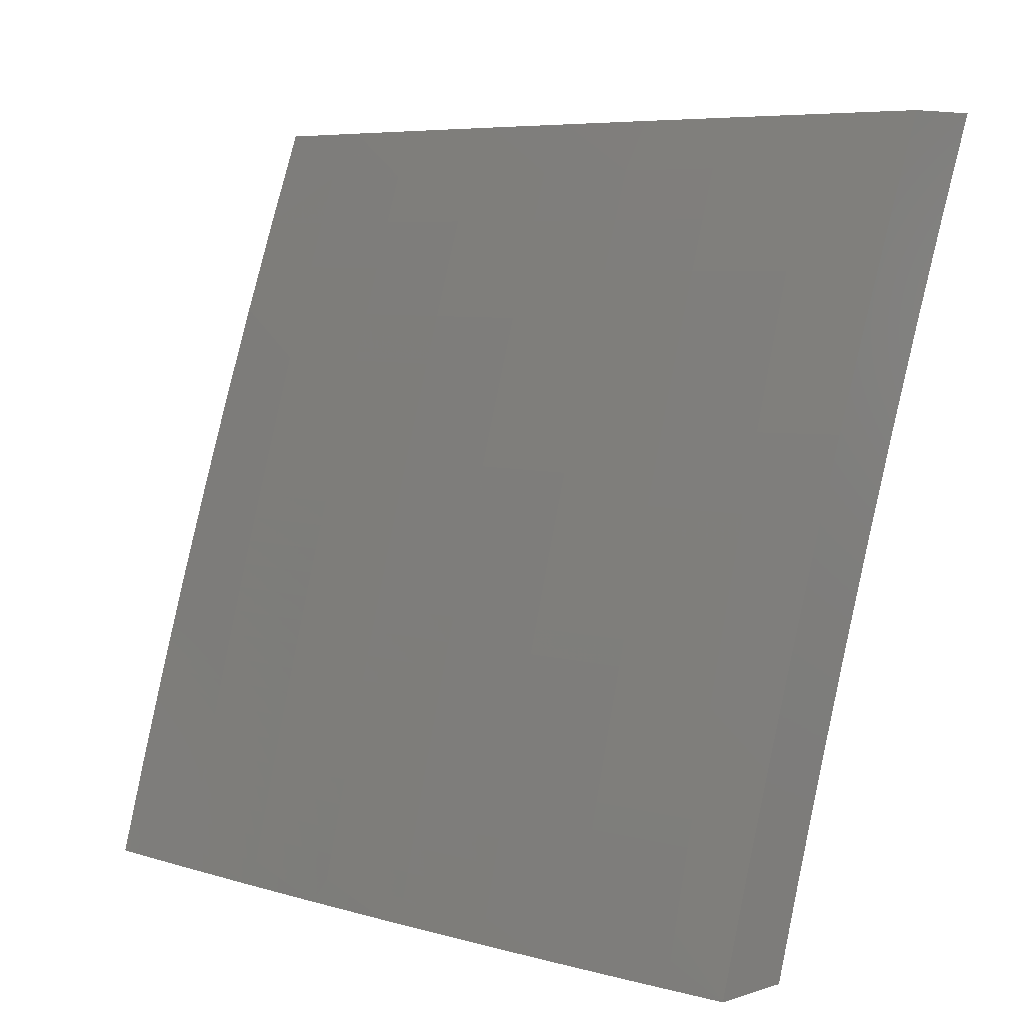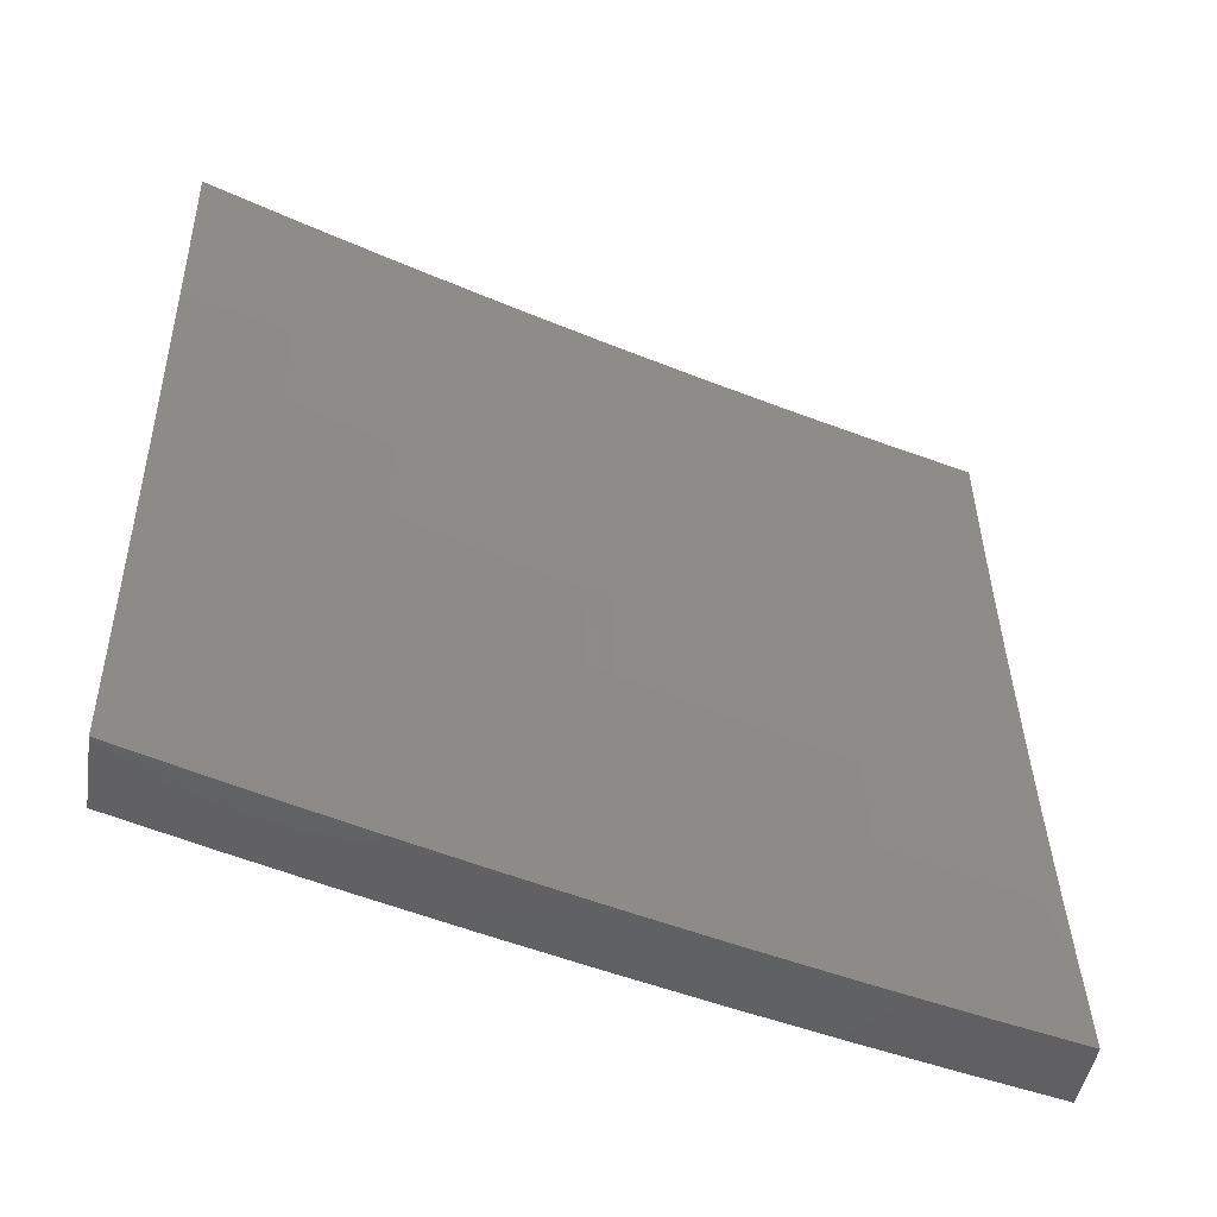
<metadata>
{"format":"stl","ext":"stl","renderer":"f3d","projection":"perspective","resolution":1024,"background":"white","views":[{"elev":6.7,"azim":-42.1,"up":"+Z"},{"elev":-44.3,"azim":81.2,"up":"+Y"}]}
</metadata>
<code>
# stl→obj: 400 verts, 796 faces
v -10.51 -1.876 3
v -10.49 -1.925 3.031
v -10.49 -2 3
v -10.49 -1.924 3.063
v -10.45 -2 3.127
v -10.48 -1.922 3.094
v -10.47 -1.921 3.125
v -10.49 -1.788 3.125
v -10.49 -1.786 3.157
v -10.51 -1.654 3.157
v -10.5 -1.652 3.188
v -10.52 -1.52 3.188
v -10.51 -1.519 3.219
v -10.53 -1.387 3.219
v -10.52 -1.386 3.251
v -10.54 -1.255 3.251
v -10.53 -1.254 3.282
v -10.55 -1.123 3.282
v -10.54 -1.122 3.313
v -10.57 -1 3.253
v -10.53 -1 3.378
v -10.52 -1.792 3.031
v -10.54 -1.751 3
v -10.54 -1.659 3.031
v -10.56 -1.627 3
v -10.56 -1.526 3.031
v -10.58 -1.502 3
v -10.58 -1.394 3.031
v -10.59 -1.377 3
v -10.6 -1.262 3.031
v -10.61 -1.251 3
v -10.62 -1.13 3.031
v -10.62 -1.126 3
v -10.64 -1 3
v -10.61 -1.13 3.063
v -10.6 -1 3.127
v -10.6 -1.129 3.094
v -10.59 -1.128 3.125
v -10.58 -1.26 3.094
v -10.57 -1.259 3.125
v -10.57 -1.392 3.094
v -10.56 -1.391 3.125
v -10.55 -1.524 3.094
v -10.54 -1.523 3.125
v -10.53 -1.656 3.094
v -10.52 -1.655 3.125
v -10.5 -1.789 3.094
v -10.57 -1.126 3.188
v -10.58 -1.127 3.157
v -10.49 -1 3.504
v -10.5 -1.118 3.438
v -10.51 -1.119 3.407
v -10.52 -1.12 3.376
v -10.5 -1.251 3.376
v -10.51 -1.252 3.345
v -10.49 -1.383 3.345
v -10.5 -1.384 3.313
v -10.49 -1.515 3.313
v -10.49 -1.516 3.282
v -10.47 -1.648 3.282
v -10.48 -1.65 3.251
v -10.46 -1.782 3.251
v -10.47 -1.783 3.219
v -10.44 -1.916 3.219
v -10.45 -1.917 3.188
v -10.42 -2 3.253
v -10.45 -1 3.628
v -10.46 -1.114 3.563
v -10.47 -1.115 3.532
v -10.48 -1.116 3.501
v -10.46 -1.246 3.501
v -10.47 -1.247 3.47
v -10.46 -1.378 3.47
v -10.47 -1.379 3.438
v -10.45 -1.51 3.438
v -10.46 -1.511 3.407
v -10.44 -1.642 3.407
v -10.45 -1.644 3.376
v -10.42 -1.776 3.376
v -10.43 -1.777 3.345
v -10.41 -1.909 3.345
v -10.42 -1.911 3.313
v -10.38 -2 3.378
v -10.41 -1 3.753
v -10.42 -1.11 3.688
v -10.44 -1.112 3.626
v -10.45 -1.244 3.563
v -10.46 -1.245 3.532
v -10.44 -1.375 3.532
v -10.45 -1.376 3.501
v -10.43 -1.507 3.501
v -10.44 -1.508 3.47
v -10.42 -1.639 3.47
v -10.43 -1.641 3.438
v -10.4 -1.772 3.438
v -10.41 -1.774 3.407
v -10.39 -1.906 3.407
v -10.4 -1.908 3.376
v -10.37 -1 3.877
v -10.38 -1.105 3.813
v -10.4 -1.107 3.751
v -10.41 -1.239 3.688
v -10.43 -1.241 3.626
v -10.41 -1.371 3.626
v -10.43 -1.374 3.563
v -10.41 -1.504 3.563
v -10.42 -1.506 3.532
v -10.4 -1.636 3.532
v -10.41 -1.638 3.501
v -10.39 -1.769 3.501
v -10.4 -1.771 3.47
v -10.37 -1.902 3.47
v -10.38 -1.904 3.438
v -10.34 -2 3.504
v -10.32 -1 4
v -10.34 -1.101 3.938
v -10.36 -1.103 3.876
v -10.36 -1.234 3.813
v -10.38 -1.236 3.751
v -10.37 -1.366 3.751
v -10.39 -1.368 3.688
v -10.37 -1.498 3.688
v -10.39 -1.501 3.626
v -10.37 -1.632 3.626
v -10.39 -1.635 3.563
v -10.37 -1.766 3.563
v -10.38 -1.768 3.532
v -10.35 -1.899 3.532
v -10.36 -1.901 3.501
v -10.31 -1.126 4
v -10.32 -1.229 3.938
v -10.34 -1.231 3.876
v -10.32 -1.36 3.876
v -10.35 -1.363 3.813
v -10.33 -1.492 3.813
v -10.35 -1.495 3.751
v -10.33 -1.625 3.751
v -10.35 -1.629 3.688
v -10.33 -1.759 3.688
v -10.35 -1.763 3.626
v -10.32 -1.894 3.626
v -10.34 -1.897 3.563
v -10.3 -2 3.628
v -10.29 -1.251 4
v -10.3 -1.357 3.938
v -10.31 -1.489 3.876
v -10.31 -1.622 3.813
v -10.31 -1.756 3.751
v -10.3 -1.89 3.688
v -10.28 -1.377 4
v -10.28 -1.486 3.938
v -10.29 -1.619 3.876
v -10.28 -1.752 3.813
v -10.28 -1.886 3.751
v -10.26 -2 3.753
v -10.26 -1.502 4
v -10.26 -1.615 3.938
v -10.26 -1.748 3.876
v -10.26 -1.882 3.813
v -10.24 -1.627 4
v -10.24 -1.745 3.938
v -10.24 -1.878 3.876
v -10.22 -2 3.877
v -10.22 -1.752 4
v -10.22 -1.874 3.938
v -10.19 -1.876 4
v -10.17 -2 4
v -10.51 -1.791 3.063
v -10.53 -1.658 3.063
v -10.55 -1.525 3.063
v -10.57 -1.393 3.063
v -10.59 -1.261 3.063
v -10.46 -1.919 3.157
v -10.48 -1.785 3.188
v -10.44 -1.914 3.251
v -10.43 -1.913 3.282
v -10.44 -1.779 3.313
v -10.46 -1.645 3.345
v -10.47 -1.512 3.376
v -10.48 -1.38 3.407
v -10.48 -1.248 3.438
v -10.49 -1.117 3.47
v -10.45 -1.78 3.282
v -10.49 -1.651 3.219
v -10.5 -1.518 3.251
v -10.51 -1.385 3.282
v -10.52 -1.253 3.313
v -10.53 -1.121 3.345
v -10.46 -1.647 3.313
v -10.53 -1.522 3.157
v -10.55 -1.39 3.157
v -10.57 -1.258 3.157
v -10.48 -1.514 3.345
v -10.54 -1.388 3.188
v -10.55 -1.256 3.219
v -10.55 -1.124 3.251
v -10.49 -1.381 3.376
v -10.56 -1.257 3.188
v -10.49 -1.249 3.407
v -10.56 -1.125 3.219
v -10.72 -1.126 3
v -10.71 -1.13 3.031
v -10.73 -1 3
v -10.7 -1.129 3.063
v -10.7 -1 3.126
v -10.69 -1.129 3.094
v -10.68 -1.128 3.125
v -10.67 -1.259 3.125
v -10.66 -1.258 3.157
v -10.64 -1.389 3.157
v -10.63 -1.388 3.188
v -10.62 -1.52 3.188
v -10.61 -1.519 3.219
v -10.59 -1.651 3.219
v -10.58 -1.649 3.251
v -10.55 -1.781 3.251
v -10.55 -1.78 3.282
v -10.52 -1.912 3.282
v -10.51 -1.91 3.313
v -10.51 -2 3.253
v -10.48 -2 3.378
v -10.7 -1.251 3
v -10.69 -1.262 3.031
v -10.69 -1.261 3.063
v -10.67 -1.393 3.063
v -10.66 -1.392 3.094
v -10.64 -1.524 3.094
v -10.63 -1.522 3.125
v -10.61 -1.655 3.125
v -10.6 -1.653 3.157
v -10.58 -1.786 3.157
v -10.57 -1.784 3.188
v -10.55 -1.917 3.188
v -10.54 -1.915 3.219
v -10.53 -1.914 3.251
v -10.69 -1.377 3
v -10.68 -1.394 3.031
v -10.65 -1.525 3.063
v -10.62 -1.656 3.094
v -10.59 -1.787 3.125
v -10.56 -1.918 3.157
v -10.55 -2 3.127
v -10.67 -1.502 3
v -10.66 -1.526 3.031
v -10.63 -1.657 3.063
v -10.6 -1.788 3.094
v -10.56 -1.92 3.125
v -10.65 -1.627 3
v -10.64 -1.658 3.031
v -10.61 -1.79 3.063
v -10.57 -1.921 3.094
v -10.63 -1.751 3
v -10.61 -1.791 3.031
v -10.58 -1.923 3.063
v -10.61 -1.876 3
v -10.59 -1.924 3.031
v -10.58 -2 3
v -10.44 -2 3.504
v -10.48 -1.904 3.438
v -10.49 -1.905 3.407
v -10.49 -1.907 3.376
v -10.52 -1.775 3.376
v -10.53 -1.777 3.344
v -10.55 -1.645 3.344
v -10.56 -1.646 3.313
v -10.58 -1.515 3.313
v -10.59 -1.516 3.282
v -10.61 -1.385 3.282
v -10.62 -1.386 3.251
v -10.63 -1.255 3.251
v -10.64 -1.256 3.219
v -10.66 -1.125 3.219
v -10.67 -1.126 3.188
v -10.66 -1 3.253
v -10.4 -2 3.628
v -10.44 -1.897 3.563
v -10.45 -1.899 3.532
v -10.46 -1.9 3.501
v -10.48 -1.769 3.501
v -10.49 -1.77 3.47
v -10.51 -1.639 3.47
v -10.52 -1.641 3.438
v -10.54 -1.51 3.438
v -10.55 -1.511 3.407
v -10.57 -1.38 3.407
v -10.58 -1.381 3.376
v -10.6 -1.251 3.376
v -10.61 -1.252 3.344
v -10.62 -1.121 3.344
v -10.63 -1.122 3.313
v -10.62 -1 3.378
v -10.36 -2 3.753
v -10.4 -1.89 3.688
v -10.42 -1.893 3.626
v -10.46 -1.766 3.563
v -10.47 -1.767 3.532
v -10.49 -1.636 3.532
v -10.5 -1.638 3.501
v -10.52 -1.507 3.501
v -10.53 -1.508 3.47
v -10.55 -1.378 3.47
v -10.56 -1.379 3.438
v -10.58 -1.248 3.438
v -10.59 -1.249 3.407
v -10.6 -1.119 3.407
v -10.61 -1.12 3.376
v -10.31 -2 3.877
v -10.36 -1.882 3.813
v -10.38 -1.886 3.751
v -10.42 -1.759 3.688
v -10.44 -1.762 3.626
v -10.46 -1.632 3.626
v -10.48 -1.635 3.563
v -10.5 -1.504 3.563
v -10.51 -1.505 3.532
v -10.53 -1.375 3.532
v -10.54 -1.376 3.501
v -10.56 -1.246 3.501
v -10.57 -1.247 3.47
v -10.58 -1.117 3.47
v -10.59 -1.118 3.438
v -10.59 -1 3.503
v -10.27 -2 4
v -10.32 -1.874 3.938
v -10.34 -1.878 3.875
v -10.38 -1.752 3.813
v -10.4 -1.755 3.751
v -10.42 -1.625 3.751
v -10.44 -1.629 3.688
v -10.47 -1.498 3.688
v -10.49 -1.501 3.626
v -10.5 -1.371 3.626
v -10.52 -1.374 3.563
v -10.54 -1.244 3.563
v -10.55 -1.245 3.532
v -10.57 -1.115 3.532
v -10.58 -1.116 3.501
v -10.29 -1.876 4
v -10.32 -1.751 4
v -10.34 -1.745 3.938
v -10.34 -1.627 4
v -10.36 -1.615 3.938
v -10.36 -1.502 4
v -10.38 -1.486 3.938
v -10.37 -1.377 4
v -10.4 -1.358 3.938
v -10.39 -1.251 4
v -10.42 -1.229 3.938
v -10.41 -1.126 4
v -10.43 -1.101 3.938
v -10.42 -1 4
v -10.46 -1 3.877
v -10.51 -1 3.753
v -10.47 -1.106 3.813
v -10.45 -1.103 3.875
v -10.55 -1 3.628
v -10.52 -1.11 3.688
v -10.5 -1.108 3.751
v -10.46 -1.234 3.813
v -10.44 -1.232 3.875
v -10.42 -1.36 3.875
v -10.56 -1.114 3.563
v -10.54 -1.112 3.626
v -10.5 -1.239 3.688
v -10.48 -1.237 3.751
v -10.46 -1.366 3.751
v -10.44 -1.363 3.813
v -10.42 -1.492 3.813
v -10.4 -1.489 3.875
v -10.38 -1.619 3.875
v -10.68 -1.26 3.094
v -10.68 -1.127 3.157
v -10.65 -1.257 3.188
v -10.65 -1.124 3.251
v -10.64 -1.123 3.282
v -10.62 -1.253 3.313
v -10.59 -1.382 3.344
v -10.56 -1.512 3.376
v -10.53 -1.642 3.407
v -10.5 -1.772 3.438
v -10.47 -1.902 3.47
v -10.62 -1.254 3.282
v -10.52 -1.241 3.626
v -10.65 -1.39 3.125
v -10.63 -1.387 3.219
v -10.6 -1.517 3.251
v -10.57 -1.648 3.282
v -10.54 -1.778 3.313
v -10.5 -1.909 3.344
v -10.6 -1.384 3.313
v -10.48 -1.369 3.688
v -10.62 -1.521 3.157
v -10.57 -1.514 3.344
v -10.44 -1.495 3.751
v -10.59 -1.652 3.188
v -10.54 -1.644 3.376
v -10.4 -1.622 3.813
v -10.56 -1.783 3.219
v -10.51 -1.774 3.407
v -10.36 -1.748 3.875
f 1 2 3
f 3 2 4
f 3 4 5
f 5 4 6
f 5 6 7
f 7 6 8
f 7 8 9
f 9 8 10
f 9 10 11
f 11 10 12
f 11 12 13
f 13 12 14
f 13 14 15
f 15 14 16
f 15 16 17
f 17 16 18
f 17 18 19
f 19 18 20
f 19 20 21
f 2 1 22
f 22 1 23
f 22 23 24
f 24 23 25
f 24 25 26
f 26 25 27
f 26 27 28
f 28 27 29
f 28 29 30
f 30 29 31
f 30 31 32
f 32 31 33
f 32 33 34
f 32 34 35
f 35 34 36
f 35 36 37
f 37 36 38
f 37 38 39
f 39 38 40
f 39 40 41
f 41 40 42
f 41 42 43
f 43 42 44
f 43 44 45
f 45 44 46
f 45 46 47
f 47 46 8
f 47 8 6
f 20 48 36
f 36 48 49
f 36 49 38
f 38 49 40
f 50 51 21
f 21 51 52
f 21 52 53
f 53 52 54
f 53 54 55
f 55 54 56
f 55 56 57
f 57 56 58
f 57 58 59
f 59 58 60
f 59 60 61
f 61 60 62
f 61 62 63
f 63 62 64
f 63 64 65
f 65 64 66
f 65 66 5
f 67 68 50
f 50 68 69
f 50 69 70
f 70 69 71
f 70 71 72
f 72 71 73
f 72 73 74
f 74 73 75
f 74 75 76
f 76 75 77
f 76 77 78
f 78 77 79
f 78 79 80
f 80 79 81
f 80 81 82
f 82 81 83
f 82 83 66
f 84 85 67
f 67 85 86
f 67 86 68
f 68 86 87
f 68 87 88
f 88 87 89
f 88 89 90
f 90 89 91
f 90 91 92
f 92 91 93
f 92 93 94
f 94 93 95
f 94 95 96
f 96 95 97
f 96 97 98
f 98 97 83
f 98 83 81
f 99 100 84
f 84 100 101
f 84 101 85
f 85 101 102
f 85 102 103
f 103 102 104
f 103 104 105
f 105 104 106
f 105 106 107
f 107 106 108
f 107 108 109
f 109 108 110
f 109 110 111
f 111 110 112
f 111 112 113
f 113 112 114
f 113 114 83
f 115 116 99
f 99 116 117
f 99 117 100
f 100 117 118
f 100 118 119
f 119 118 120
f 119 120 121
f 121 120 122
f 121 122 123
f 123 122 124
f 123 124 125
f 125 124 126
f 125 126 127
f 127 126 128
f 127 128 129
f 129 128 114
f 129 114 112
f 115 130 116
f 116 130 131
f 116 131 132
f 132 131 133
f 132 133 134
f 134 133 135
f 134 135 136
f 136 135 137
f 136 137 138
f 138 137 139
f 138 139 140
f 140 139 141
f 140 141 142
f 142 141 143
f 142 143 114
f 130 144 131
f 131 144 145
f 131 145 133
f 133 145 146
f 133 146 135
f 135 146 147
f 135 147 137
f 137 147 148
f 137 148 139
f 139 148 149
f 139 149 141
f 141 149 143
f 144 150 145
f 145 150 151
f 145 151 146
f 146 151 152
f 146 152 147
f 147 152 153
f 147 153 148
f 148 153 154
f 148 154 149
f 149 154 155
f 149 155 143
f 150 156 151
f 151 156 157
f 151 157 152
f 152 157 158
f 152 158 153
f 153 158 159
f 153 159 154
f 154 159 155
f 156 160 157
f 157 160 161
f 157 161 158
f 158 161 162
f 158 162 159
f 159 162 163
f 159 163 155
f 160 164 161
f 161 164 165
f 161 165 162
f 162 165 163
f 164 166 165
f 165 166 167
f 165 167 163
f 47 6 4
f 4 2 168
f 168 2 22
f 168 22 169
f 169 22 24
f 169 24 170
f 170 24 26
f 170 26 171
f 171 26 28
f 171 28 172
f 172 28 30
f 172 30 35
f 35 30 32
f 65 5 173
f 173 5 7
f 173 7 9
f 65 173 174
f 174 173 9
f 174 9 11
f 64 175 66
f 66 175 176
f 66 176 82
f 82 176 177
f 82 177 80
f 80 177 178
f 80 178 78
f 78 178 179
f 78 179 76
f 76 179 180
f 76 180 74
f 74 180 181
f 74 181 72
f 72 181 182
f 72 182 70
f 70 182 50
f 64 62 175
f 175 62 183
f 175 183 176
f 176 183 177
f 113 83 97
f 96 98 79
f 79 98 81
f 111 113 95
f 95 113 97
f 142 114 128
f 127 129 110
f 110 129 112
f 140 142 126
f 126 142 128
f 45 47 168
f 168 47 4
f 45 168 169
f 10 8 46
f 65 174 63
f 63 174 184
f 63 184 61
f 61 184 185
f 61 185 59
f 59 185 186
f 59 186 57
f 57 186 187
f 57 187 55
f 55 187 188
f 55 188 53
f 53 188 21
f 184 174 11
f 62 60 183
f 183 60 189
f 183 189 177
f 177 189 178
f 94 96 77
f 77 96 79
f 109 111 93
f 93 111 95
f 125 127 108
f 108 127 110
f 138 140 124
f 124 140 126
f 43 45 169
f 43 169 170
f 10 46 190
f 190 46 44
f 190 44 191
f 191 44 42
f 191 42 192
f 192 42 40
f 192 40 49
f 185 184 13
f 13 184 11
f 60 58 189
f 189 58 193
f 189 193 178
f 178 193 179
f 92 94 75
f 75 94 77
f 107 109 91
f 91 109 93
f 123 125 106
f 106 125 108
f 136 138 122
f 122 138 124
f 41 43 170
f 41 170 171
f 10 190 12
f 12 190 194
f 12 194 14
f 14 194 195
f 14 195 16
f 16 195 196
f 16 196 18
f 18 196 20
f 194 190 191
f 186 185 15
f 15 185 13
f 58 56 193
f 193 56 197
f 193 197 179
f 179 197 180
f 90 92 73
f 73 92 75
f 105 107 89
f 89 107 91
f 121 123 104
f 104 123 106
f 134 136 120
f 120 136 122
f 39 41 171
f 39 171 172
f 194 191 198
f 198 191 192
f 198 192 48
f 48 192 49
f 187 186 17
f 17 186 15
f 56 54 197
f 197 54 199
f 197 199 180
f 180 199 181
f 88 90 71
f 71 90 73
f 103 105 87
f 87 105 89
f 119 121 102
f 102 121 104
f 132 134 118
f 118 134 120
f 37 39 172
f 37 172 35
f 194 198 195
f 195 198 200
f 195 200 196
f 196 200 20
f 200 198 48
f 188 187 19
f 19 187 17
f 54 52 199
f 199 52 51
f 199 51 181
f 181 51 182
f 68 88 69
f 69 88 71
f 85 103 86
f 86 103 87
f 100 119 101
f 101 119 102
f 116 132 117
f 117 132 118
f 20 200 48
f 21 188 19
f 50 182 51
f 201 202 203
f 203 202 204
f 203 204 205
f 205 204 206
f 205 206 207
f 207 206 208
f 207 208 209
f 209 208 210
f 209 210 211
f 211 210 212
f 211 212 213
f 213 212 214
f 213 214 215
f 215 214 216
f 215 216 217
f 217 216 218
f 217 218 219
f 219 218 220
f 219 220 221
f 201 222 202
f 202 222 223
f 202 223 224
f 224 223 225
f 224 225 226
f 226 225 227
f 226 227 228
f 228 227 229
f 228 229 230
f 230 229 231
f 230 231 232
f 232 231 233
f 232 233 234
f 234 233 220
f 234 220 235
f 235 220 218
f 235 218 216
f 222 236 223
f 223 236 237
f 223 237 225
f 225 237 238
f 225 238 227
f 227 238 239
f 227 239 229
f 229 239 240
f 229 240 231
f 231 240 241
f 231 241 233
f 233 241 242
f 233 242 220
f 236 243 237
f 237 243 244
f 237 244 238
f 238 244 245
f 238 245 239
f 239 245 246
f 239 246 240
f 240 246 247
f 240 247 241
f 241 247 242
f 243 248 244
f 244 248 249
f 244 249 245
f 245 249 250
f 245 250 246
f 246 250 251
f 246 251 247
f 247 251 242
f 248 252 249
f 249 252 253
f 249 253 250
f 250 253 254
f 250 254 251
f 251 254 242
f 252 255 253
f 253 255 256
f 253 256 254
f 254 256 257
f 254 257 242
f 255 257 256
f 258 259 221
f 221 259 260
f 221 260 261
f 261 260 262
f 261 262 263
f 263 262 264
f 263 264 265
f 265 264 266
f 265 266 267
f 267 266 268
f 267 268 269
f 269 268 270
f 269 270 271
f 271 270 272
f 271 272 273
f 273 272 274
f 273 274 205
f 275 276 258
f 258 276 277
f 258 277 278
f 278 277 279
f 278 279 280
f 280 279 281
f 280 281 282
f 282 281 283
f 282 283 284
f 284 283 285
f 284 285 286
f 286 285 287
f 286 287 288
f 288 287 289
f 288 289 290
f 290 289 291
f 290 291 274
f 292 293 275
f 275 293 294
f 275 294 276
f 276 294 295
f 276 295 296
f 296 295 297
f 296 297 298
f 298 297 299
f 298 299 300
f 300 299 301
f 300 301 302
f 302 301 303
f 302 303 304
f 304 303 305
f 304 305 306
f 306 305 291
f 306 291 289
f 307 308 292
f 292 308 309
f 292 309 293
f 293 309 310
f 293 310 311
f 311 310 312
f 311 312 313
f 313 312 314
f 313 314 315
f 315 314 316
f 315 316 317
f 317 316 318
f 317 318 319
f 319 318 320
f 319 320 321
f 321 320 322
f 321 322 291
f 323 324 307
f 307 324 325
f 307 325 308
f 308 325 326
f 308 326 327
f 327 326 328
f 327 328 329
f 329 328 330
f 329 330 331
f 331 330 332
f 331 332 333
f 333 332 334
f 333 334 335
f 335 334 336
f 335 336 337
f 337 336 322
f 337 322 320
f 323 338 324
f 324 338 339
f 324 339 340
f 340 339 341
f 340 341 342
f 342 341 343
f 342 343 344
f 344 343 345
f 344 345 346
f 346 345 347
f 346 347 348
f 348 347 349
f 348 349 350
f 350 349 351
f 350 351 352
f 353 354 352
f 352 354 355
f 352 355 350
f 350 355 348
f 356 357 353
f 353 357 358
f 353 358 354
f 354 358 359
f 354 359 360
f 360 359 361
f 360 361 346
f 346 361 344
f 322 362 356
f 356 362 363
f 356 363 357
f 357 363 364
f 357 364 365
f 365 364 366
f 365 366 367
f 367 366 368
f 367 368 369
f 369 368 370
f 369 370 342
f 342 370 340
f 202 224 204
f 204 224 371
f 204 371 206
f 206 371 208
f 273 205 372
f 372 205 207
f 372 207 209
f 273 372 373
f 373 372 209
f 373 209 211
f 272 374 274
f 274 374 375
f 274 375 290
f 290 375 376
f 290 376 288
f 288 376 377
f 288 377 286
f 286 377 378
f 286 378 284
f 284 378 379
f 284 379 282
f 282 379 380
f 282 380 280
f 280 380 381
f 280 381 278
f 278 381 258
f 272 270 374
f 374 270 382
f 374 382 375
f 375 382 376
f 321 291 305
f 304 306 287
f 287 306 289
f 319 321 303
f 303 321 305
f 362 322 336
f 335 337 318
f 318 337 320
f 336 334 362
f 362 334 383
f 362 383 363
f 363 383 364
f 359 358 365
f 365 358 357
f 348 355 360
f 360 355 354
f 224 226 371
f 371 226 384
f 371 384 208
f 208 384 210
f 273 373 271
f 271 373 385
f 271 385 269
f 269 385 386
f 269 386 267
f 267 386 387
f 267 387 265
f 265 387 388
f 265 388 263
f 263 388 389
f 263 389 261
f 261 389 221
f 385 373 211
f 270 268 382
f 382 268 390
f 382 390 376
f 376 390 377
f 302 304 285
f 285 304 287
f 317 319 301
f 301 319 303
f 333 335 316
f 316 335 318
f 334 332 383
f 383 332 391
f 383 391 364
f 364 391 366
f 361 359 367
f 367 359 365
f 346 348 360
f 226 228 384
f 384 228 392
f 384 392 210
f 210 392 212
f 386 385 213
f 213 385 211
f 268 266 390
f 390 266 393
f 390 393 377
f 377 393 378
f 300 302 283
f 283 302 285
f 315 317 299
f 299 317 301
f 331 333 314
f 314 333 316
f 332 330 391
f 391 330 394
f 391 394 366
f 366 394 368
f 344 361 369
f 369 361 367
f 228 230 392
f 392 230 395
f 392 395 212
f 212 395 214
f 387 386 215
f 215 386 213
f 266 264 393
f 393 264 396
f 393 396 378
f 378 396 379
f 298 300 281
f 281 300 283
f 313 315 297
f 297 315 299
f 329 331 312
f 312 331 314
f 330 328 394
f 394 328 397
f 394 397 368
f 368 397 370
f 342 344 369
f 230 232 395
f 395 232 398
f 395 398 214
f 214 398 216
f 388 387 217
f 217 387 215
f 264 262 396
f 396 262 399
f 396 399 379
f 379 399 380
f 296 298 279
f 279 298 281
f 311 313 295
f 295 313 297
f 327 329 310
f 310 329 312
f 328 326 397
f 397 326 400
f 397 400 370
f 370 400 340
f 235 216 398
f 235 398 234
f 234 398 232
f 389 388 219
f 219 388 217
f 262 260 399
f 399 260 259
f 399 259 380
f 380 259 381
f 276 296 277
f 277 296 279
f 293 311 294
f 294 311 295
f 308 327 309
f 309 327 310
f 324 340 400
f 324 400 325
f 325 400 326
f 221 389 219
f 258 381 259
f 115 99 351
f 351 99 352
f 352 99 84
f 352 84 353
f 353 84 67
f 353 67 356
f 356 67 50
f 356 50 322
f 322 50 21
f 322 21 291
f 291 21 20
f 291 20 274
f 274 20 36
f 274 36 205
f 205 36 34
f 205 34 203
f 33 222 34
f 34 222 201
f 34 201 203
f 222 33 236
f 236 33 31
f 236 31 243
f 243 31 29
f 243 29 248
f 248 29 27
f 248 27 252
f 252 27 25
f 252 25 255
f 255 25 23
f 255 23 257
f 257 23 1
f 257 1 3
f 167 166 323
f 323 166 164
f 323 164 338
f 338 164 160
f 338 160 339
f 339 160 156
f 339 156 341
f 341 156 150
f 341 150 343
f 343 150 144
f 343 144 345
f 345 144 130
f 345 130 347
f 347 130 115
f 347 115 349
f 349 115 351
f 257 3 242
f 242 3 5
f 242 5 220
f 220 5 66
f 220 66 221
f 221 66 83
f 221 83 258
f 258 83 114
f 258 114 275
f 275 114 143
f 275 143 292
f 292 143 155
f 292 155 307
f 307 155 163
f 307 163 323
f 323 163 167

</code>
